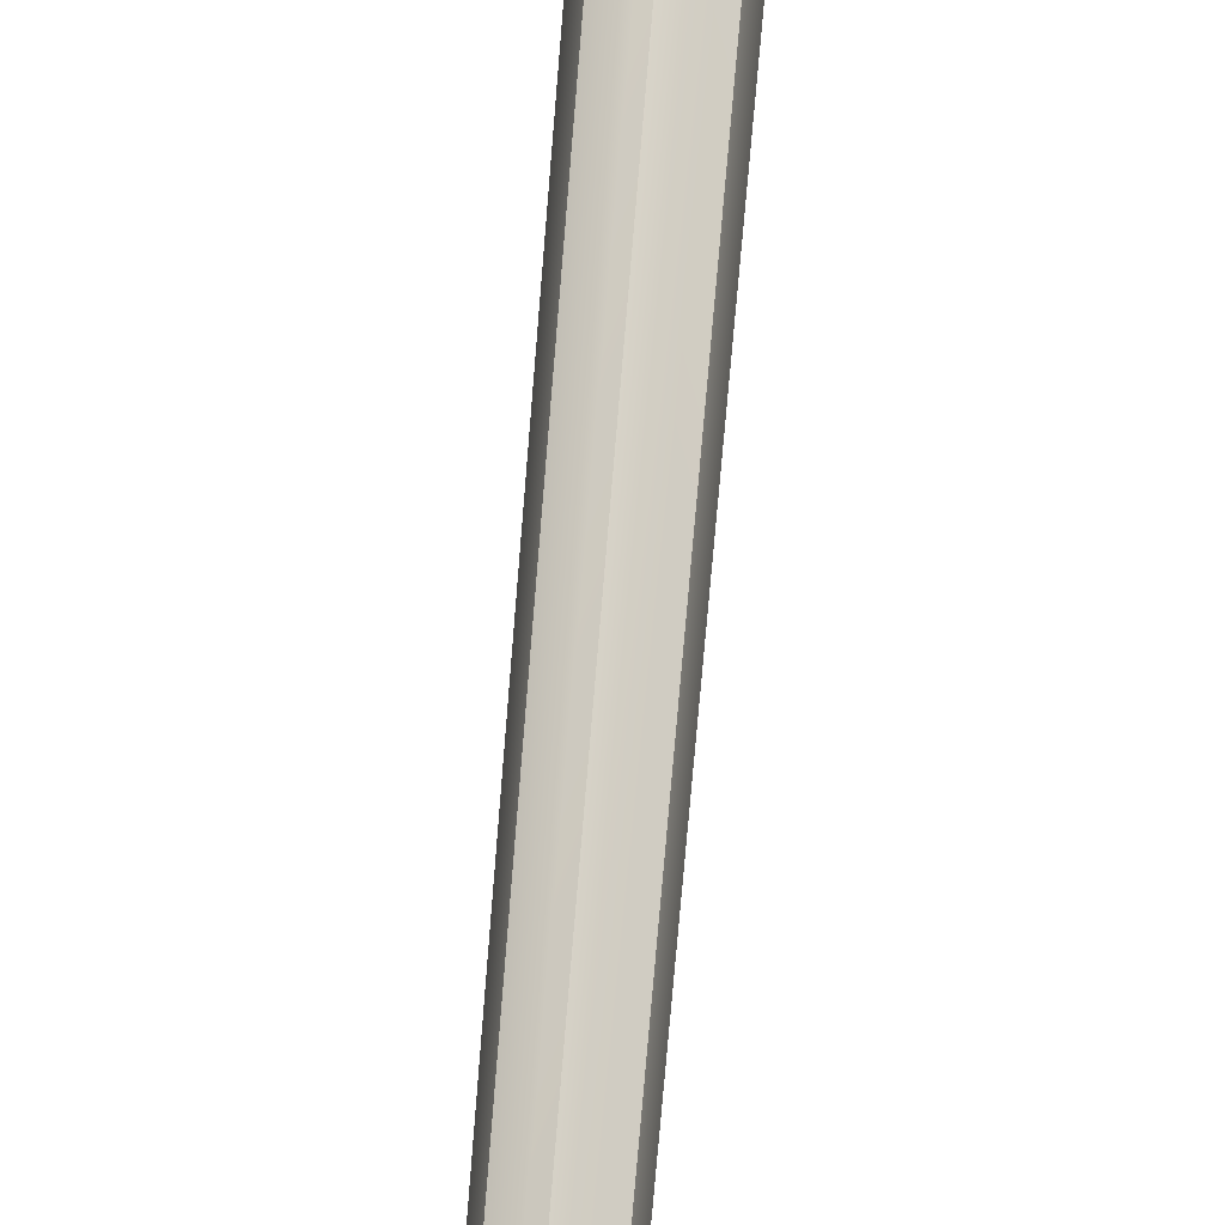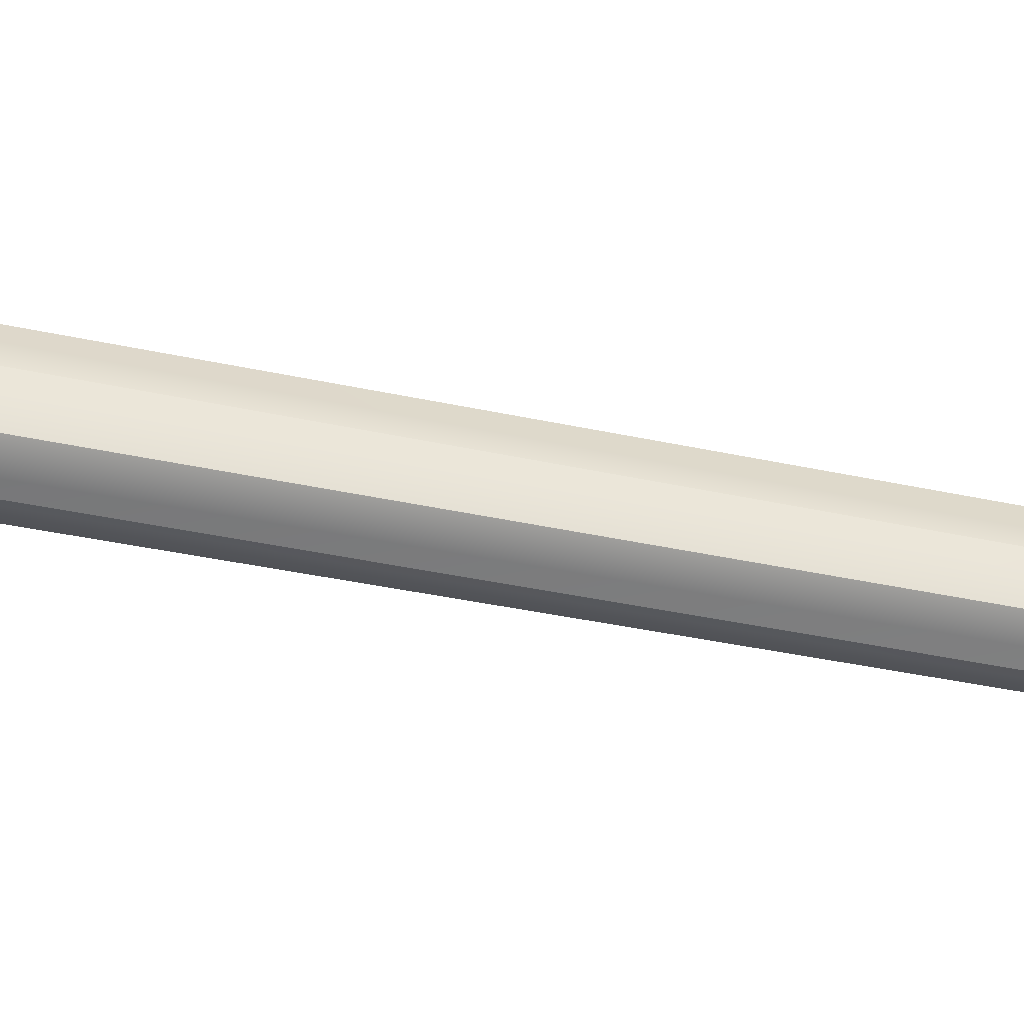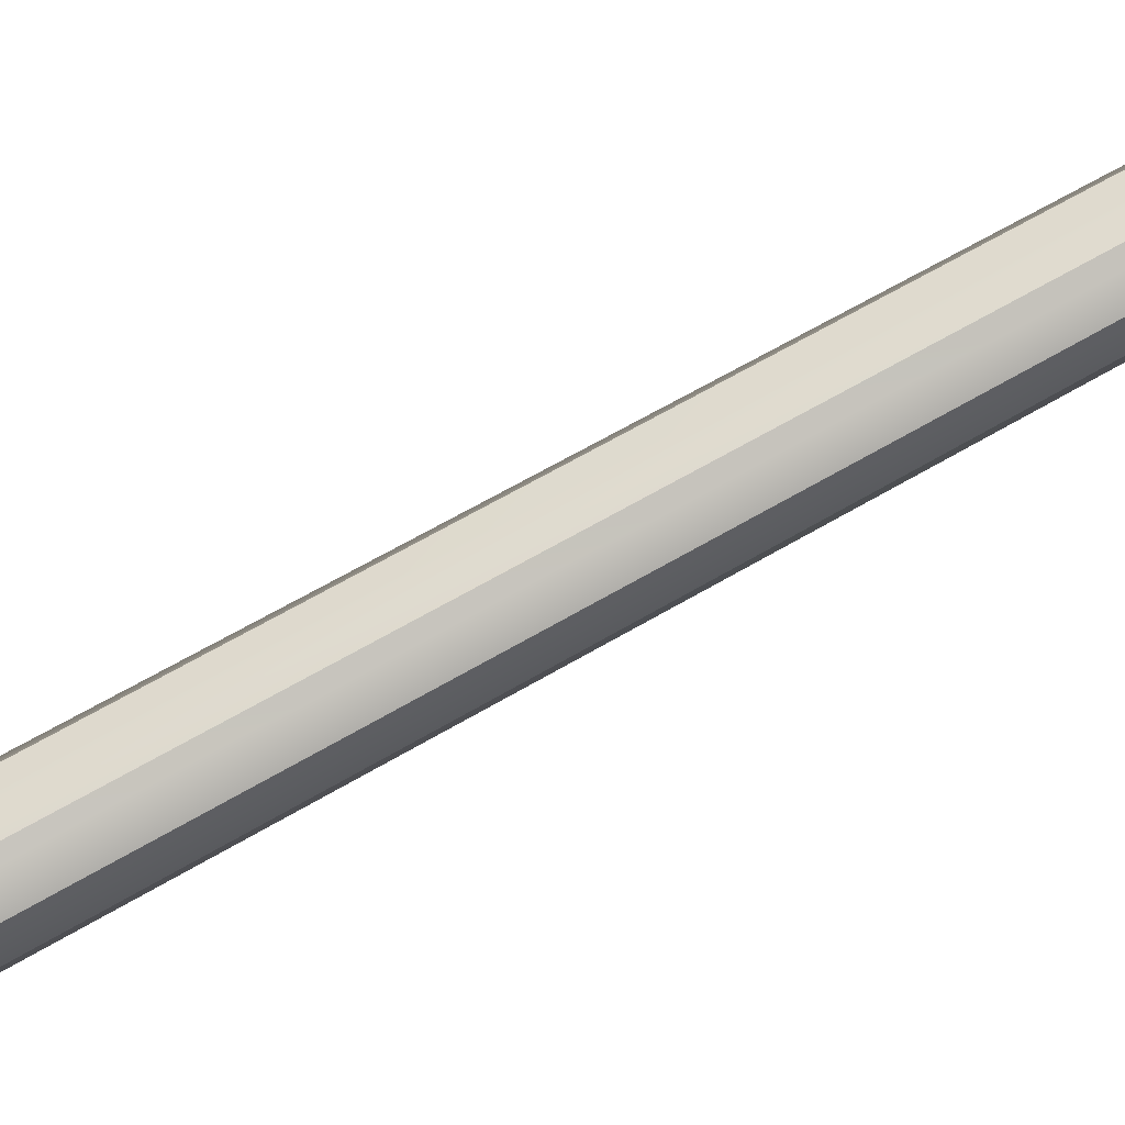
<metadata>
{"format":"obj","ext":"obj","renderer":"f3d","projection":"perspective","resolution":1024,"background":"white","views":[{"elev":78.1,"azim":-175.2,"up":"+Z"},{"elev":-41.5,"azim":75.5,"up":"+Z"},{"elev":74.5,"azim":61.0,"up":"+Z"}]}
</metadata>
<code>
g default
v -15.45 -0.964 8.791
v -15.34 -0.964 8.791
v -15.47 -0.8604 8.815
v -15.31 -0.8604 8.815
v -15.47 -0.8604 8.654
v -15.31 -0.8604 8.654
v -15.45 -0.964 8.679
v -15.34 -0.964 8.679
v -15.47 -0.964 8.735
v -15.32 -0.964 8.735
v -15.28 -0.8604 8.735
v -15.5 -0.8604 8.735
v -15.39 -0.8604 8.616
v -15.39 -0.964 8.652
v -15.39 -0.964 8.735
v -15.39 -0.964 8.818
v -15.39 -0.8604 8.854
v -15.3 -0.8364 8.825
v -15.38 -0.8364 8.868
v -15.48 -0.8364 8.825
v -15.52 -0.8364 8.735
v -15.48 -0.8364 8.645
v -15.38 -0.8364 8.602
v -15.3 -0.8364 8.645
v -15.27 -0.8364 8.735
v -15.39 10.89 8.807
v -15.42 10.99 8.784
v -15.42 10.99 8.686
v -15.39 10.89 8.662
v -15.41 11.11 8.735
v -15.38 11.11 8.735
v -15.36 10.99 8.784
v -15.36 10.99 8.686
v -15.39 10.99 9.07
v -15.41 10.99 8.962
v -15.41 10.99 8.508
v -15.39 10.99 8.399
v -15.41 10.99 8.735
v -15.37 10.99 8.735
v -15.38 10.99 8.962
v -15.38 10.99 8.508
v -15.39 12.14 8.739
v -15.4 12.14 8.738
v -15.4 12.14 8.732
v -15.39 12.14 8.73
v -15.4 12.14 8.735
v -15.39 12.14 8.735
v -15.39 12.14 8.738
v -15.39 12.14 8.732
v -15.36 10.91 8.686
v -15.35 11 8.735
v -15.36 10.91 8.784
v -15.39 10.8 8.807
v -15.43 10.91 8.784
v -15.43 11 8.735
v -15.43 10.91 8.686
v -15.39 10.8 8.662
g polySurface85 harpoon:pCube2
f 3 1 16 17
f 20 3 17 19
f 5 22 23 13
f 7 5 13 14
f 9 7 14 15
f 16 1 9 15
f 10 8 6 11
f 2 10 11 4
f 11 6 24 25
f 4 11 25 18
f 7 9 12 5
f 9 1 3 12
f 5 12 21 22
f 12 3 20 21
f 13 23 24 6
f 14 13 6 8
f 15 14 8 10
f 2 16 15 10
f 17 16 2 4
f 19 17 4 18
f 19 18 52 53
f 20 19 53 54
f 21 20 54 55
f 22 21 55 56
f 23 22 56 57
f 25 24 50 51
f 18 25 51 52
f 23 57 50 24
f 27 26 34 35
f 29 28 36 37
f 30 27 35 38
f 32 31 39 40
f 28 30 38 36
f 31 33 41 39
f 33 29 37 41
f 26 32 40 34
f 35 34 42 43
f 37 36 44 45
f 38 35 43 46
f 40 39 47 48
f 36 38 46 44
f 39 41 49 47
f 41 37 45 49
f 34 40 48 42
f 43 42 48 47 49 45 44 46
f 51 50 33 31
f 52 51 31 32
f 53 52 32 26
f 54 53 26 27
f 55 54 27 30
f 56 55 30 28
f 57 56 28 29
f 50 57 29 33

</code>
